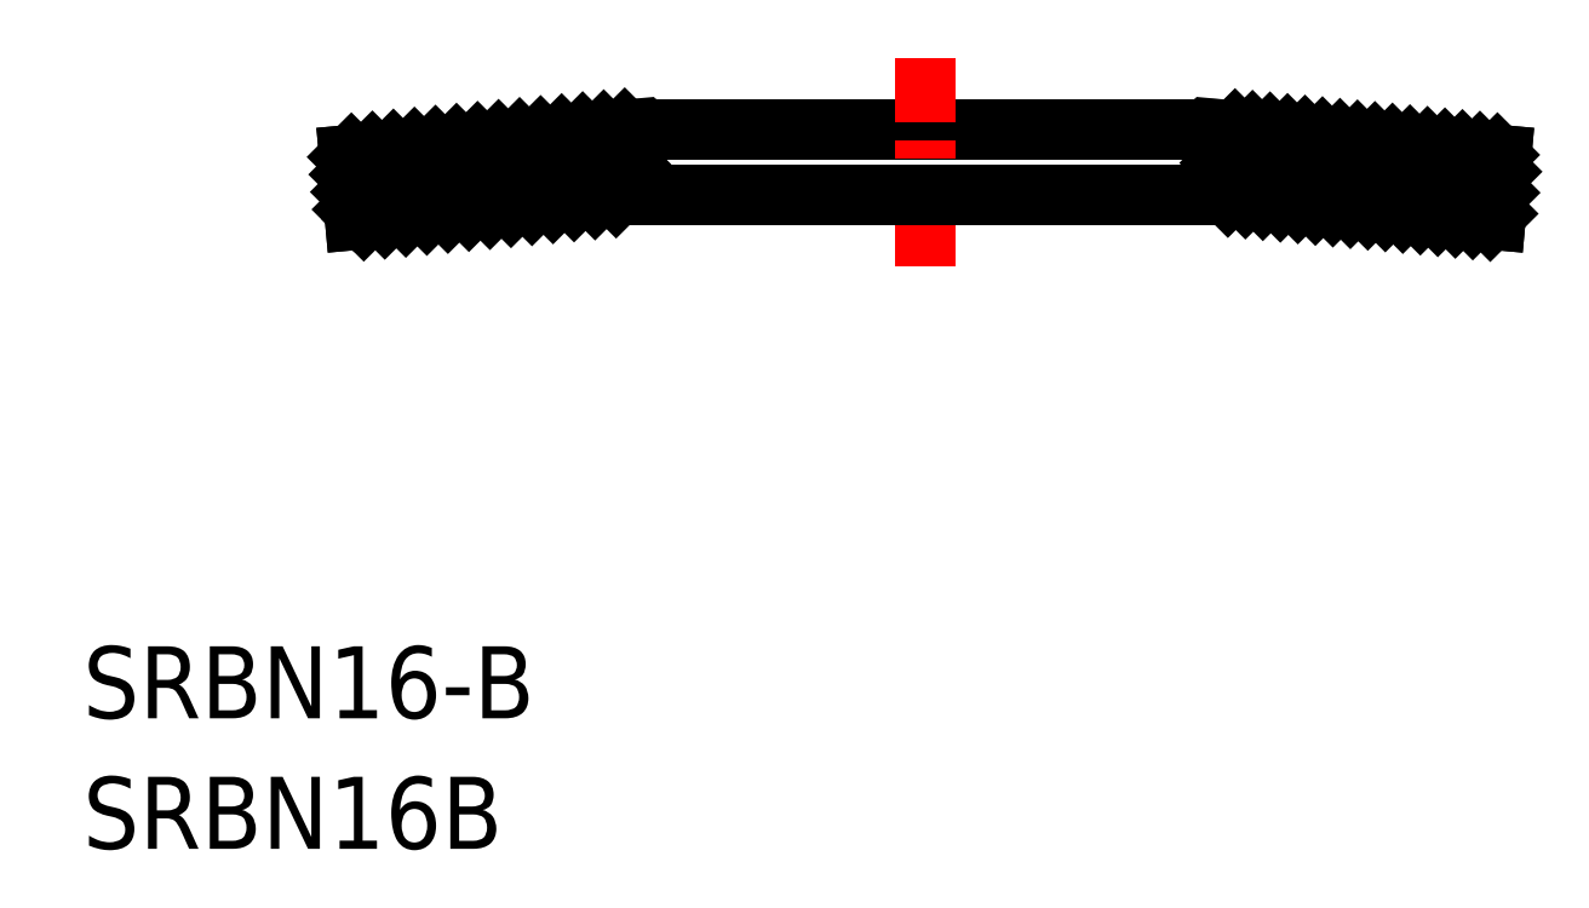
<metadata>
{"format":"dxf","ext":"dxf","renderer":"ezdxf+matplotlib","layout":"modelspace","background":"white","min_lineweight":24,"dpi":150}
</metadata>
<code>
0
SECTION
2
ENTITIES
0
LINE
8
0
10
135.6
20
149.9
30
0
11
143.9
21
149.9
31
0
0
LINE
8
CENTER
10
139.8
20
148
30
0
11
139.8
21
150.9
31
0
0
TEXT
8
0
10
128.1
20
141.8
30
0
40
1
1
SRBN16-B
0
TEXT
8
0
10
128.1
20
139.9
30
0
40
1
1
SRBN16B
0
LINE
8
0
10
135.7
20
149
30
0
11
143.9
21
149
31
0
0
LINE
8
0
10
135.7
20
149
30
0
11
131.9
21
148.7
31
0
0
LINE
8
0
10
135.6
20
149.9
30
0
11
131.8
21
149.6
31
0
0
LINE
8
0
10
131.9
20
148.7
30
0
11
131.8
21
149.6
31
0
0
LINE
8
0
10
135.7
20
149
30
0
11
135.6
21
149.9
31
0
0
LINE
8
0
10
143.9
20
149
30
0
11
143.9
21
149.9
31
0
0
LINE
8
0
10
147.7
20
148.7
30
0
11
147.8
21
149.6
31
0
0
LINE
8
0
10
143.9
20
149.9
30
0
11
147.8
21
149.6
31
0
0
LINE
8
0
10
143.9
20
149
30
0
11
147.7
21
148.7
31
0
0
INSERT
8
0
2
*X7
10
0
20
0
30
0
0
INSERT
8
0
2
*X8
10
0
20
0
30
0
0
ENDSEC
0
EOF

</code>
